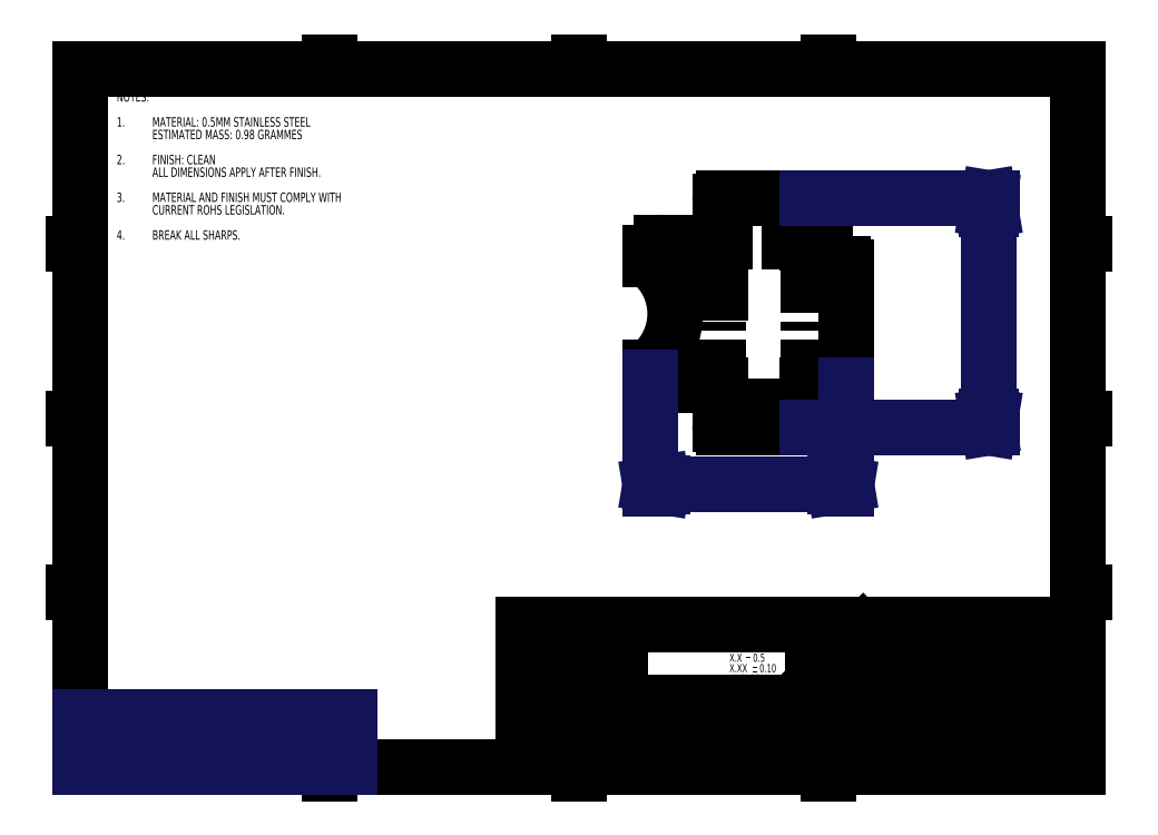
<metadata>
{"format":"dxf","ext":"dxf","renderer":"ezdxf+matplotlib","layout":"modelspace","background":"white","min_lineweight":24,"dpi":150}
</metadata>
<code>
0
SECTION
2
ENTITIES
0
LINE
8
SLD-0
10
222.8
20
42.48
30
0
11
220.4
21
40.05
31
0
0
LINE
8
FORMAT
10
8.5
20
203
30
0
11
288.5
21
203
31
0
0
LINE
8
SLD-0
10
214
20
7
30
0
11
214
21
47
31
0
0
LINE
8
SLD-0
10
288.5
20
47
30
0
11
132.8
21
47
31
0
0
LINE
8
FORMAT
10
8.5
20
203
30
0
11
8.5
21
7
31
0
0
LINE
8
SLD-0
10
160
20
20.41
30
0
11
132.8
21
20.41
31
0
0
LINE
8
SLD-0
10
132.8
20
7
30
0
11
132.8
21
47
31
0
0
LINE
8
SLD-0
10
132.8
20
28.69
30
0
11
160
21
28.69
31
0
0
LINE
8
SLD-0
10
194.6
20
25
30
0
11
194.6
21
7
31
0
0
LINE
8
SLD-0
10
288.5
20
12.34
30
0
11
214
21
12.34
31
0
0
LINE
8
SLD-0
10
214
20
28.89
30
0
11
288.5
21
28.89
31
0
0
LINE
8
SLD-0
10
227.9
20
12.34
30
0
11
227.9
21
22.79
31
0
0
LINE
8
SLD-0
10
288.5
20
38.8
30
0
11
231.9
21
38.8
31
0
0
LINE
8
SLD-0
10
214
20
25
30
0
11
160
21
25
31
0
0
LINE
8
SLD-0
10
214
20
19
30
0
11
160
21
19
31
0
0
LINE
8
FORMAT
10
214
20
13
30
0
11
160
21
13
31
0
0
LINE
8
SLD-0
10
250.6
20
12.34
30
0
11
250.6
21
22.79
31
0
0
LINE
8
SLD-0
10
160
20
7
30
0
11
160
21
47
31
0
0
LINE
8
SLD-0
10
252.3
20
7
30
0
11
252.3
21
12.34
31
0
0
LINE
8
SLD-0
10
288.5
20
22.79
30
0
11
214
21
22.79
31
0
0
LINE
8
SLD-0
10
231.9
20
47
30
0
11
231.9
21
28.89
31
0
0
LINE
8
FORMAT
10
8.5
20
7
30
0
11
288.5
21
7
31
0
0
LINE
8
SLD-0
10
225.8
20
40.05
30
0
11
223.2
21
42.48
31
0
0
LINE
8
FORMAT
10
288.5
20
203
30
0
11
288.5
21
7
31
0
0
LINE
8
FORMAT
10
148.5
20
203
30
0
11
148.5
21
205
31
0
0
LINE
8
FORMAT
10
218.5
20
203
30
0
11
218.5
21
205
31
0
0
LINE
8
FORMAT
10
78.5
20
203
30
0
11
78.5
21
205
31
0
0
LINE
8
FORMAT
10
78.5
20
5
30
0
11
78.5
21
7
31
0
0
LINE
8
FORMAT
10
148.5
20
5
30
0
11
148.5
21
7
31
0
0
LINE
8
FORMAT
10
218.5
20
5
30
0
11
218.5
21
7
31
0
0
LINE
8
FORMAT
10
8.5
20
105
30
0
11
6.5
21
105
31
0
0
LINE
8
FORMAT
10
8.5
20
154
30
0
11
6.5
21
154
31
0
0
LINE
8
FORMAT
10
8.5
20
56
30
0
11
6.5
21
56
31
0
0
LINE
8
FORMAT
10
290.5
20
154
30
0
11
288.5
21
154
31
0
0
LINE
8
FORMAT
10
290.5
20
105
30
0
11
288.5
21
105
31
0
0
LINE
8
FORMAT
10
290.5
20
56
30
0
11
288.5
21
56
31
0
0
LINE
8
SLD-0
10
132.8
20
37.83
30
0
11
160
21
37.83
31
0
0
LINE
8
SLD-0
10
219.2
20
43.46
30
0
11
226.7
21
43.46
31
0
0
LINE
8
SLD-0
10
226.9
20
43.52
30
0
11
228.3
21
44.98
31
0
0
LINE
8
SLD-0
10
227.9
20
45.33
30
0
11
219.2
21
45.33
31
0
0
LINE
8
SLD-0
10
215.6
20
41.76
30
0
11
215.6
21
33.01
31
0
0
LINE
8
SLD-0
10
216
20
32.63
30
0
11
217.4
21
34.09
31
0
0
LINE
8
SLD-0
10
217.5
20
34.22
30
0
11
217.5
21
41.76
31
0
0
LINE
8
SLD-0
10
226.9
20
32.37
30
0
11
219.3
21
32.37
31
0
0
LINE
8
SLD-0
10
219.2
20
32.31
30
0
11
217.7
21
30.85
31
0
0
LINE
8
SLD-0
10
218.1
20
30.49
30
0
11
226.9
21
30.49
31
0
0
LINE
8
SLD-0
10
230.5
20
34.07
30
0
11
230.5
21
42.81
31
0
0
LINE
8
SLD-0
10
230.1
20
43.2
30
0
11
228.6
21
41.74
31
0
0
LINE
8
SLD-0
10
228.6
20
41.61
30
0
11
228.6
21
34.07
31
0
0
SPLINE
8
SLD-0
210
0
220
0
230
1
70
     8
71
     3
72
     8
73
     4
74
     0
42
1e-09
43
1e-08
40
0
40
0
40
0
40
0
40
1
40
1
40
1
40
1
10
223
20
42.57
30
0
10
223
20
42.57
30
0
10
222.9
20
42.54
30
0
10
222.8
20
42.48
30
0
0
SPLINE
8
SLD-0
210
0
220
0
230
1
70
     8
71
     3
72
     8
73
     4
74
     0
42
1e-09
43
1e-08
40
0
40
0
40
0
40
0
40
1
40
1
40
1
40
1
10
220.4
20
40.05
30
0
10
220.4
20
40.05
30
0
10
220.4
20
40.04
30
0
10
220.4
20
40.03
30
0
0
SPLINE
8
SLD-0
210
0
220
0
230
1
70
     8
71
     3
72
     8
73
     4
74
     0
42
1e-09
43
1e-08
40
0
40
0
40
0
40
0
40
1
40
1
40
1
40
1
10
220.4
20
40.03
30
0
10
219.7
20
39.32
30
0
10
219
20
38.42
30
0
10
219
20
37.29
30
0
0
SPLINE
8
SLD-0
210
0
220
0
230
1
70
     8
71
     3
72
     8
73
     4
74
     0
42
1e-09
43
1e-08
40
0
40
0
40
0
40
0
40
1
40
1
40
1
40
1
10
219
20
37.29
30
0
10
219
20
35.07
30
0
10
220.8
20
33.27
30
0
10
223
20
33.27
30
0
0
SPLINE
8
SLD-0
210
0
220
0
230
1
70
     8
71
     3
72
     8
73
     4
74
     0
42
1e-09
43
1e-08
40
0
40
0
40
0
40
0
40
1
40
1
40
1
40
1
10
223
20
33.27
30
0
10
225.3
20
33.27
30
0
10
227.1
20
35.07
30
0
10
227.1
20
37.29
30
0
0
SPLINE
8
SLD-0
210
0
220
0
230
1
70
     8
71
     3
72
     8
73
     4
74
     0
42
1e-09
43
1e-08
40
0
40
0
40
0
40
0
40
1
40
1
40
1
40
1
10
227.1
20
37.29
30
0
10
227.1
20
38.34
30
0
10
226.5
20
39.39
30
0
10
225.8
20
40.05
30
0
0
SPLINE
8
SLD-0
210
0
220
0
230
1
70
     8
71
     3
72
     8
73
     4
74
     0
42
1e-09
43
1e-08
40
0
40
0
40
0
40
0
40
1
40
1
40
1
40
1
10
223.2
20
42.48
30
0
10
223.2
20
42.53
30
0
10
223.1
20
42.57
30
0
10
223
20
42.57
30
0
0
SPLINE
8
SLD-0
210
0
220
0
230
1
70
     8
71
     3
72
     8
73
     4
74
     0
42
1e-09
43
1e-08
40
0
40
0
40
0
40
0
40
1
40
1
40
1
40
1
10
226.7
20
43.46
30
0
10
226.8
20
43.47
30
0
10
226.8
20
43.48
30
0
10
226.8
20
43.5
30
0
0
SPLINE
8
SLD-0
210
0
220
0
230
1
70
     8
71
     3
72
     8
73
     4
74
     0
42
1e-09
43
1e-08
40
0
40
0
40
0
40
0
40
1
40
1
40
1
40
1
10
226.8
20
43.5
30
0
10
226.8
20
43.5
30
0
10
226.8
20
43.51
30
0
10
226.9
20
43.52
30
0
0
SPLINE
8
SLD-0
210
0
220
0
230
1
70
     8
71
     3
72
     8
73
     4
74
     0
42
1e-09
43
1e-08
40
0
40
0
40
0
40
0
40
1
40
1
40
1
40
1
10
228.3
20
44.98
30
0
10
228.4
20
45.03
30
0
10
228.4
20
45.12
30
0
10
228.4
20
45.19
30
0
0
SPLINE
8
SLD-0
210
0
220
0
230
1
70
     8
71
     3
72
     8
73
     4
74
     0
42
1e-09
43
1e-08
40
0
40
0
40
0
40
0
40
1
40
1
40
1
40
1
10
228.4
20
45.19
30
0
10
228.3
20
45.24
30
0
10
228.3
20
45.28
30
0
10
228.2
20
45.3
30
0
0
SPLINE
8
SLD-0
210
0
220
0
230
1
70
     8
71
     3
72
     8
73
     4
74
     0
42
1e-09
43
1e-08
40
-9.053e-05
40
-9.053e-05
40
-9.053e-05
40
-9.053e-05
40
1
40
1
40
1
40
1
10
228.2
20
45.3
30
0
10
228.1
20
45.32
30
0
10
228
20
45.34
30
0
10
228
20
45.33
30
0
0
SPLINE
8
SLD-0
210
0
220
0
230
1
70
     8
71
     3
72
     8
73
     4
74
     0
42
1e-09
43
1e-08
40
0
40
0
40
0
40
0
40
1
40
1
40
1
40
1
10
228
20
45.33
30
0
10
227.9
20
45.33
30
0
10
227.9
20
45.33
30
0
10
227.9
20
45.33
30
0
0
SPLINE
8
SLD-0
210
0
220
0
230
1
70
     8
71
     3
72
     8
73
     4
74
     0
42
1e-09
43
1e-08
40
0
40
0
40
0
40
0
40
1
40
1
40
1
40
1
10
219.2
20
45.33
30
0
10
217.2
20
45.33
30
0
10
215.6
20
43.72
30
0
10
215.6
20
41.76
30
0
0
SPLINE
8
SLD-0
210
0
220
0
230
1
70
     8
71
     3
72
     8
73
     4
74
     0
42
1e-09
43
1e-08
40
0
40
0
40
0
40
0
40
1
40
1
40
1
40
1
10
215.6
20
33.01
30
0
10
215.6
20
33.01
30
0
10
215.6
20
33
30
0
10
215.6
20
33
30
0
0
SPLINE
8
SLD-0
210
0
220
0
230
1
70
     8
71
     3
72
     8
73
     4
74
     0
42
1e-09
43
1e-08
40
0
40
0
40
0
40
0
40
1
40
1
40
1
40
1
10
215.6
20
33
30
0
10
215.6
20
32.9
30
0
10
215.6
20
32.81
30
0
10
215.7
20
32.72
30
0
0
SPLINE
8
SLD-0
210
0
220
0
230
1
70
     8
71
     3
72
     8
73
     4
74
     0
42
1e-09
43
1e-08
40
0
40
0
40
0
40
0
40
1
40
1
40
1
40
1
10
215.7
20
32.72
30
0
10
215.7
20
32.66
30
0
10
215.7
20
32.61
30
0
10
215.8
20
32.59
30
0
0
SPLINE
8
SLD-0
210
0
220
0
230
1
70
     8
71
     3
72
     8
73
     4
74
     0
42
1e-09
43
1e-08
40
0
40
0
40
0
40
0
40
1
40
1
40
1
40
1
10
215.8
20
32.59
30
0
10
215.8
20
32.56
30
0
10
215.9
20
32.58
30
0
10
216
20
32.63
30
0
0
SPLINE
8
SLD-0
210
0
220
0
230
1
70
     8
71
     3
72
     8
73
     4
74
     0
42
1e-09
43
1e-08
40
0
40
0
40
0
40
0
40
1
40
1
40
1
40
1
10
217.4
20
34.09
30
0
10
217.4
20
34.1
30
0
10
217.4
20
34.11
30
0
10
217.5
20
34.13
30
0
0
SPLINE
8
SLD-0
210
0
220
0
230
1
70
     8
71
     3
72
     8
73
     4
74
     0
42
1e-09
43
1e-08
40
0
40
0
40
0
40
0
40
1
40
1
40
1
40
1
10
217.5
20
34.13
30
0
10
217.5
20
34.15
30
0
10
217.5
20
34.19
30
0
10
217.5
20
34.22
30
0
0
SPLINE
8
SLD-0
210
0
220
0
230
1
70
     8
71
     3
72
     8
73
     4
74
     0
42
1e-09
43
1e-08
40
0
40
0
40
0
40
0
40
1
40
1
40
1
40
1
10
217.5
20
41.76
30
0
10
217.5
20
42.72
30
0
10
218.2
20
43.46
30
0
10
219.2
20
43.46
30
0
0
SPLINE
8
SLD-0
210
0
220
0
230
1
70
     8
71
     3
72
     8
73
     4
74
     0
42
1e-09
43
1e-08
40
0
40
0
40
0
40
0
40
1
40
1
40
1
40
1
10
219.3
20
32.37
30
0
10
219.3
20
32.36
30
0
10
219.3
20
32.35
30
0
10
219.2
20
32.33
30
0
0
SPLINE
8
SLD-0
210
0
220
0
230
1
70
     8
71
     3
72
     8
73
     4
74
     0
42
1e-09
43
1e-08
40
0
40
0
40
0
40
0
40
1
40
1
40
1
40
1
10
219.2
20
32.33
30
0
10
219.2
20
32.32
30
0
10
219.2
20
32.32
30
0
10
219.2
20
32.31
30
0
0
SPLINE
8
SLD-0
210
0
220
0
230
1
70
     8
71
     3
72
     8
73
     4
74
     0
42
1e-09
43
1e-08
40
0
40
0
40
0
40
0
40
1
40
1
40
1
40
1
10
217.7
20
30.85
30
0
10
217.7
20
30.79
30
0
10
217.7
20
30.71
30
0
10
217.7
20
30.64
30
0
0
SPLINE
8
SLD-0
210
0
220
0
230
1
70
     8
71
     3
72
     8
73
     4
74
     0
42
1e-09
43
1e-08
40
0
40
0
40
0
40
0
40
1
40
1
40
1
40
1
10
217.7
20
30.64
30
0
10
217.7
20
30.59
30
0
10
217.8
20
30.54
30
0
10
217.8
20
30.53
30
0
0
SPLINE
8
SLD-0
210
0
220
0
230
1
70
     8
71
     3
72
     8
73
     4
74
     0
42
1e-09
43
1e-08
40
0
40
0
40
0
40
0
40
1
40
1
40
1
40
1
10
217.8
20
30.53
30
0
10
217.9
20
30.51
30
0
10
218
20
30.49
30
0
10
218.1
20
30.49
30
0
0
SPLINE
8
SLD-0
210
0
220
0
230
1
70
     8
71
     3
72
     8
73
     4
74
     0
42
1e-09
43
1e-08
40
0
40
0
40
0
40
0
40
1
40
1
40
1
40
1
10
218.1
20
30.49
30
0
10
218.1
20
30.49
30
0
10
218.1
20
30.49
30
0
10
218.1
20
30.49
30
0
0
SPLINE
8
SLD-0
210
0
220
0
230
1
70
     8
71
     3
72
     8
73
     4
74
     0
42
1e-09
43
1e-08
40
0
40
0
40
0
40
0
40
1
40
1
40
1
40
1
10
226.9
20
30.49
30
0
10
228.8
20
30.49
30
0
10
230.5
20
32.11
30
0
10
230.5
20
34.07
30
0
0
SPLINE
8
SLD-0
210
0
220
0
230
1
70
     8
71
     3
72
     8
73
     4
74
     0
42
1e-09
43
1e-08
40
0
40
0
40
0
40
0
40
1
40
1
40
1
40
1
10
230.5
20
42.81
30
0
10
230.5
20
42.82
30
0
10
230.5
20
42.82
30
0
10
230.5
20
42.83
30
0
0
SPLINE
8
SLD-0
210
0
220
0
230
1
70
     8
71
     3
72
     8
73
     4
74
     0
42
1e-09
43
1e-08
40
0
40
0
40
0
40
0
40
1
40
1
40
1
40
1
10
230.5
20
42.83
30
0
10
230.5
20
42.93
30
0
10
230.4
20
43.02
30
0
10
230.4
20
43.11
30
0
0
SPLINE
8
SLD-0
210
0
220
0
230
1
70
     8
71
     3
72
     8
73
     4
74
     0
42
1e-09
43
1e-08
40
0
40
0
40
0
40
0
40
1
40
1
40
1
40
1
10
230.4
20
43.11
30
0
10
230.4
20
43.17
30
0
10
230.4
20
43.22
30
0
10
230.3
20
43.24
30
0
0
SPLINE
8
SLD-0
210
0
220
0
230
1
70
     8
71
     3
72
     8
73
     4
74
     0
42
1e-09
43
1e-08
40
0
40
0
40
0
40
0
40
1
40
1
40
1
40
1
10
230.3
20
43.24
30
0
10
230.2
20
43.27
30
0
10
230.2
20
43.25
30
0
10
230.1
20
43.2
30
0
0
SPLINE
8
SLD-0
210
0
220
0
230
1
70
     8
71
     3
72
     8
73
     4
74
     0
42
1e-09
43
1e-08
40
0
40
0
40
0
40
0
40
1
40
1
40
1
40
1
10
228.6
20
41.74
30
0
10
228.6
20
41.73
30
0
10
228.6
20
41.71
30
0
10
228.6
20
41.7
30
0
0
SPLINE
8
SLD-0
210
0
220
0
230
1
70
     8
71
     3
72
     8
73
     4
74
     0
42
1e-09
43
1e-08
40
0
40
0
40
0
40
0
40
1
40
1
40
1
40
1
10
228.6
20
41.7
30
0
10
228.6
20
41.67
30
0
10
228.6
20
41.64
30
0
10
228.6
20
41.61
30
0
0
SPLINE
8
SLD-0
210
0
220
0
230
1
70
     8
71
     3
72
     8
73
     4
74
     0
42
1e-09
43
1e-08
40
0
40
0
40
0
40
0
40
1
40
1
40
1
40
1
10
228.6
20
34.07
30
0
10
228.6
20
33.11
30
0
10
227.8
20
32.37
30
0
10
226.9
20
32.37
30
0
0
INSERT
8
0
2
Block4
10
-59.84
20
2.938
30
0
41
0.5
42
0.5
43
0.5
0
INSERT
8
FORMAT
2
SW_NOTE_1
10
18.66
20
193.2
30
0
0
MTEXT
8
FORMAT
10
270
20
18.38
30
0
40
3.704
41
0
71
     2
72
     1
1
00-000
7
SLDTEXTSTYLE1
73
     1
44
1
0
MTEXT
8
FORMAT
10
193.1
20
17.06
30
0
40
2.381
41
0
71
     3
72
     1
1
R. JONES
7
SLDTEXTSTYLE1
73
     1
44
1
0
MTEXT
8
FORMAT
10
193.1
20
11.19
30
0
40
2.381
41
0
71
     3
72
     1
1
R. JONES
7
SLDTEXTSTYLE1
73
     1
44
1
0
MTEXT
8
FORMAT
10
160.5
20
23.18
30
0
40
2.381
41
0
71
     1
72
     1
1
ENG.:
7
SLDTEXTSTYLE1
73
     1
44
1
0
MTEXT
8
FORMAT
10
160.6
20
11.19
30
0
40
2.381
41
0
71
     1
72
     1
1
APPR.:
7
SLDTEXTSTYLE1
73
     1
44
1
0
MTEXT
8
FORMAT
10
160.6
20
17.06
30
0
40
2.381
41
0
71
     1
72
     1
1
DRAFT:
7
SLDTEXTSTYLE1
73
     1
44
1
0
MTEXT
8
FORMAT
10
204.6
20
11.19
30
0
40
2.381
41
0
71
     2
72
     1
1
17/03/15
7
SLDTEXTSTYLE1
73
     1
44
1
0
MTEXT
8
FORMAT
10
204.7
20
17.06
30
0
40
2.381
41
0
71
     2
72
     1
1
17/03/15
7
SLDTEXTSTYLE1
73
     1
44
1
0
MTEXT
8
FORMAT
10
133.8
20
36.76
30
0
40
2.286
41
0
71
     1
72
     1
1
MATERIAL:
7
SLDTEXTSTYLE1
73
     1
44
1
0
MTEXT
8
FORMAT
10
133.9
20
27.47
30
0
40
2.286
41
0
71
     1
72
     1
1
FINISH:
7
SLDTEXTSTYLE1
73
     1
44
1
0
MTEXT
8
FORMAT
10
142.2
20
32.75
30
0
40
2.646
41
0
71
     1
72
     1
1
SEE NOTES
7
SLDTEXTSTYLE1
73
     1
44
1
0
MTEXT
8
FORMAT
10
142.3
20
24.35
30
0
40
2.646
41
0
71
     1
72
     1
1
SEE NOTES
7
SLDTEXTSTYLE1
73
     1
44
1
0
INSERT
8
FORMAT
2
SW_NOTE_2
10
160.8
20
43.16
30
0
0
MTEXT
8
FORMAT
10
221.3
20
18.38
30
0
40
3.704
41
0
71
     2
72
     1
1
A4
7
SLDTEXTSTYLE1
73
     1
44
1
0
MTEXT
8
FORMAT
10
220.5
20
11.31
30
0
40
3.175
41
0
71
     1
72
     1
1
SCALE:
7
SLDTEXTSTYLE1
73
     1
44
1
0
MTEXT
8
FORMAT
10
254
20
27.31
30
0
40
2.91
41
0
71
     2
72
     1
1
HOT END CONNECTOR ENCLOSURE
7
SLDTEXTSTYLE1
73
     1
44
1
0
MTEXT
8
FORMAT
10
215.4
20
21.15
30
0
40
1.524
41
0
71
     1
72
     1
1
SIZE
7
SLDTEXTSTYLE1
73
     1
44
1
0
MTEXT
8
FORMAT
10
230
20
21.15
30
0
40
1.524
41
0
71
     1
72
     1
1
DWG NO.
7
SLDTEXTSTYLE1
73
     1
44
1
0
MTEXT
8
FORMAT
10
252.8
20
21.15
30
0
40
1.524
41
0
71
     1
72
     1
1
REV
7
SLDTEXTSTYLE1
73
     1
44
1
0
MTEXT
8
FORMAT
10
258.1
20
11.19
30
0
40
3.175
41
0
71
     1
72
     1
1
SHEET  1 OF 1
7
SLDTEXTSTYLE3
73
     1
44
1
0
MTEXT
8
FORMAT
10
234
20
37.75
30
0
40
1.587
41
0
71
     1
72
     1
1
PROJECT:
7
SLDTEXTSTYLE1
73
     1
44
1
0
MTEXT
8
FORMAT
10
260.4
20
33.56
30
0
40
2.91
41
0
71
     2
72
     1
1
DUAL HOT END
7
SLDTEXTSTYLE1
73
     1
44
1
0
MTEXT
8
FORMAT
10
238.5
20
11.19
30
0
40
3.175
41
0
71
     1
72
     1
1
1:1
7
SLDTEXTSTYLE1
73
     1
44
1
0
MTEXT
8
FORMAT
10
251.9
20
6.343
30
0
40
3.5
41
0
71
     1
72
     1
1
1
7
SLDTEXTSTYLE1
73
     1
44
1
0
MTEXT
8
FORMAT
10
181.9
20
6.343
30
0
40
3.5
41
0
71
     1
72
     1
1
2
7
SLDTEXTSTYLE1
73
     1
44
1
0
MTEXT
8
FORMAT
10
41.94
20
6.544
30
0
40
3.5
41
0
71
     1
72
     1
1
4
7
SLDTEXTSTYLE1
73
     1
44
1
0
MTEXT
8
FORMAT
10
251.9
20
207.3
30
0
40
3.5
41
0
71
     1
72
     1
1
1
7
SLDTEXTSTYLE1
73
     1
44
1
0
MTEXT
8
FORMAT
10
181.9
20
207.3
30
0
40
3.5
41
0
71
     1
72
     1
1
2
7
SLDTEXTSTYLE1
73
     1
44
1
0
MTEXT
8
FORMAT
10
111.9
20
207.3
30
0
40
3.5
41
0
71
     1
72
     1
1
3
7
SLDTEXTSTYLE1
73
     1
44
1
0
MTEXT
8
FORMAT
10
41.94
20
207.5
30
0
40
3.5
41
0
71
     1
72
     1
1
4
7
SLDTEXTSTYLE1
73
     1
44
1
0
MTEXT
8
FORMAT
10
4.912
20
33.4
30
0
40
3.5
41
0
71
     1
72
     1
1
A
7
SLDTEXTSTYLE1
73
     1
44
1
0
MTEXT
8
FORMAT
10
289.9
20
180.4
30
0
40
3.5
41
0
71
     1
72
     1
1
D
7
SLDTEXTSTYLE1
73
     1
44
1
0
MTEXT
8
FORMAT
10
289.9
20
131.4
30
0
40
3.5
41
0
71
     1
72
     1
1
C
7
SLDTEXTSTYLE1
73
     1
44
1
0
MTEXT
8
FORMAT
10
289.9
20
82.4
30
0
40
3.5
41
0
71
     1
72
     1
1
B
7
SLDTEXTSTYLE1
73
     1
44
1
0
MTEXT
8
FORMAT
10
289.9
20
33.4
30
0
40
3.5
41
0
71
     1
72
     1
1
A
7
SLDTEXTSTYLE1
73
     1
44
1
0
MTEXT
8
FORMAT
10
4.912
20
180.4
30
0
40
3.5
41
0
71
     1
72
     1
1
D
7
SLDTEXTSTYLE1
73
     1
44
1
0
MTEXT
8
FORMAT
10
4.912
20
131.4
30
0
40
3.5
41
0
71
     1
72
     1
1
C
7
SLDTEXTSTYLE1
73
     1
44
1
0
MTEXT
8
FORMAT
10
4.912
20
82.4
30
0
40
3.5
41
0
71
     1
72
     1
1
B
7
SLDTEXTSTYLE1
73
     1
44
1
0
MTEXT
8
FORMAT
10
133.8
20
45.24
30
0
40
2.286
41
0
71
     1
72
     1
1
MASS:
7
SLDTEXTSTYLE1
73
     1
44
1
0
MTEXT
8
FORMAT
10
142.2
20
42.1
30
0
40
2.646
41
0
71
     1
72
     1
1
SEE NOTES
7
SLDTEXTSTYLE1
73
     1
44
1
0
MTEXT
8
FORMAT
10
239.5
20
18.38
30
0
40
3.704
41
0
71
     2
72
     1
1
891
7
SLDTEXTSTYLE1
73
     1
44
1
0
MTEXT
8
FORMAT
10
204.5
20
23.46
30
0
40
2.381
41
0
71
     2
72
     1
1
20/10/14
7
SLDTEXTSTYLE1
73
     1
44
1
0
MTEXT
8
FORMAT
10
192.5
20
23.46
30
0
40
2.381
41
0
71
     3
72
     1
1
R. JONES
7
SLDTEXTSTYLE1
73
     1
44
1
0
MTEXT
8
FORMAT
10
261.4
20
44.7
30
0
40
2.646
41
0
71
     2
72
     1
1
RepRap Pro
7
SLDTEXTSTYLE1
73
     1
44
1
0
INSERT
8
DIMENSIONS
2
SW_TABLEANNOTATION_0
10
8.489
20
21.16
30
0
0
LINE
8
0
10
213
20
114.3
30
0
11
213
21
154.3
31
0
0
LINE
8
0
10
187.7
20
114.3
30
0
11
187.7
21
140.3
31
0
0
LINE
8
0
10
212.6
20
154.7
30
0
11
188.1
21
154.7
31
0
0
CIRCLE
8
0
10
172.5
20
118.3
30
0
40
1.7
0
CIRCLE
8
0
10
172.5
20
150.3
30
0
40
1.7
0
LINE
8
0
10
202.9
20
108.3
30
0
11
197.9
21
108.3
31
0
0
LINE
8
0
10
197.9
20
108.3
30
0
11
197.9
21
105.3
31
0
0
LINE
8
0
10
197.9
20
105.3
30
0
11
202.9
21
105.3
31
0
0
LINE
8
0
10
202.9
20
105.3
30
0
11
202.9
21
108.3
31
0
0
ARC
8
0
10
189.1
20
103.3
30
0
40
1
50
180
51
270
0
LINE
8
0
10
188.1
20
105.3
30
0
11
188.1
21
103.3
31
0
0
LINE
8
0
10
189.6
20
105.3
30
0
11
188.1
21
105.3
31
0
0
LINE
8
0
10
189.6
20
108.3
30
0
11
189.6
21
105.3
31
0
0
LINE
8
0
10
188.1
20
108.3
30
0
11
189.6
21
108.3
31
0
0
LINE
8
0
10
188.1
20
114.3
30
0
11
188.1
21
108.3
31
0
0
LINE
8
0
10
171.5
20
114.3
30
0
11
188.1
21
114.3
31
0
0
ARC
8
0
10
171.5
20
117.3
30
0
40
3
50
180
51
270
0
LINE
8
0
10
168.5
20
119.1
30
0
11
168.5
21
117.3
31
0
0
ARC
8
0
10
169.5
20
119.1
30
0
40
1
50
130.5
51
180
0
ARC
8
0
10
156.5
20
134.3
30
0
40
19
50
310.5
51
49.46
0
ARC
8
0
10
169.5
20
149.5
30
0
40
1
50
180
51
229.5
0
LINE
8
0
10
168.5
20
151.3
30
0
11
168.5
21
149.5
31
0
0
ARC
8
0
10
171.5
20
151.3
30
0
40
3
50
90
51
180
0
LINE
8
0
10
177.3
20
154.3
30
0
11
171.5
21
154.3
31
0
0
ARC
8
0
10
177.3
20
152.3
30
0
40
2
50
0
51
90
0
LINE
8
0
10
179.3
20
152.3
30
0
11
179.3
21
142.3
31
0
0
ARC
8
0
10
181.3
20
142.3
30
0
40
2
50
180
51
270
0
LINE
8
0
10
181.3
20
140.3
30
0
11
188.1
21
140.3
31
0
0
LINE
8
0
10
188.1
20
154.3
30
0
11
188.1
21
140.3
31
0
0
LINE
8
0
10
188.1
20
154.3
30
0
11
188.1
21
154.3
31
0
0
LINE
8
0
10
188.1
20
165.8
30
0
11
188.1
21
154.3
31
0
0
ARC
8
0
10
189.1
20
165.8
30
0
40
1
50
90
51
180
0
LINE
8
0
10
211.6
20
166.8
30
0
11
189.1
21
166.8
31
0
0
ARC
8
0
10
211.6
20
165.8
30
0
40
1
50
0
51
90
0
LINE
8
0
10
212.6
20
154.3
30
0
11
212.6
21
165.8
31
0
0
LINE
8
0
10
216.6
20
154.3
30
0
11
212.6
21
154.3
31
0
0
ARC
8
0
10
216.6
20
153.3
30
0
40
1
50
0
51
90
0
LINE
8
0
10
217.6
20
153.3
30
0
11
217.6
21
149.3
31
0
0
ARC
8
0
10
218.6
20
149.3
30
0
40
1
50
180
51
270
0
LINE
8
0
10
218.6
20
148.3
30
0
11
222.6
21
148.3
31
0
0
ARC
8
0
10
222.6
20
147.3
30
0
40
1
50
0
51
90
0
LINE
8
0
10
223.6
20
115.3
30
0
11
223.6
21
147.3
31
0
0
ARC
8
0
10
222.6
20
115.3
30
0
40
1
50
270
51
0
0
LINE
8
0
10
212.6
20
114.3
30
0
11
222.6
21
114.3
31
0
0
LINE
8
0
10
212.6
20
108.3
30
0
11
212.6
21
114.3
31
0
0
LINE
8
0
10
211.1
20
108.3
30
0
11
212.6
21
108.3
31
0
0
LINE
8
0
10
211.1
20
105.3
30
0
11
211.1
21
108.3
31
0
0
LINE
8
0
10
212.6
20
105.3
30
0
11
211.1
21
105.3
31
0
0
LINE
8
0
10
212.6
20
103.3
30
0
11
212.6
21
105.3
31
0
0
ARC
8
0
10
211.6
20
103.3
30
0
40
1
50
270
51
0
0
LINE
8
0
10
189.1
20
102.3
30
0
11
211.6
21
102.3
31
0
0
DIMENSION
8
DIMENSIONS
2
_D
10
263.6
20
102.3
30
0
11
263.6
21
135.2
31
0
70
   160
1
<>
71
     2
42
-1
3
SLDDIMSTYLE0
13
211.6
23
166.8
33
0
14
211.6
24
102.3
34
0
50
90
0
DIMENSION
8
DIMENSIONS
2
_D_1
10
168.5
20
86.33
30
0
11
197.3
21
86.33
31
0
70
   160
1
<>
71
     2
42
-1
3
SLDDIMSTYLE0
13
223.6
23
115.3
33
0
14
168.5
24
117.3
34
0
0
ENDSEC
0
EOF

</code>
